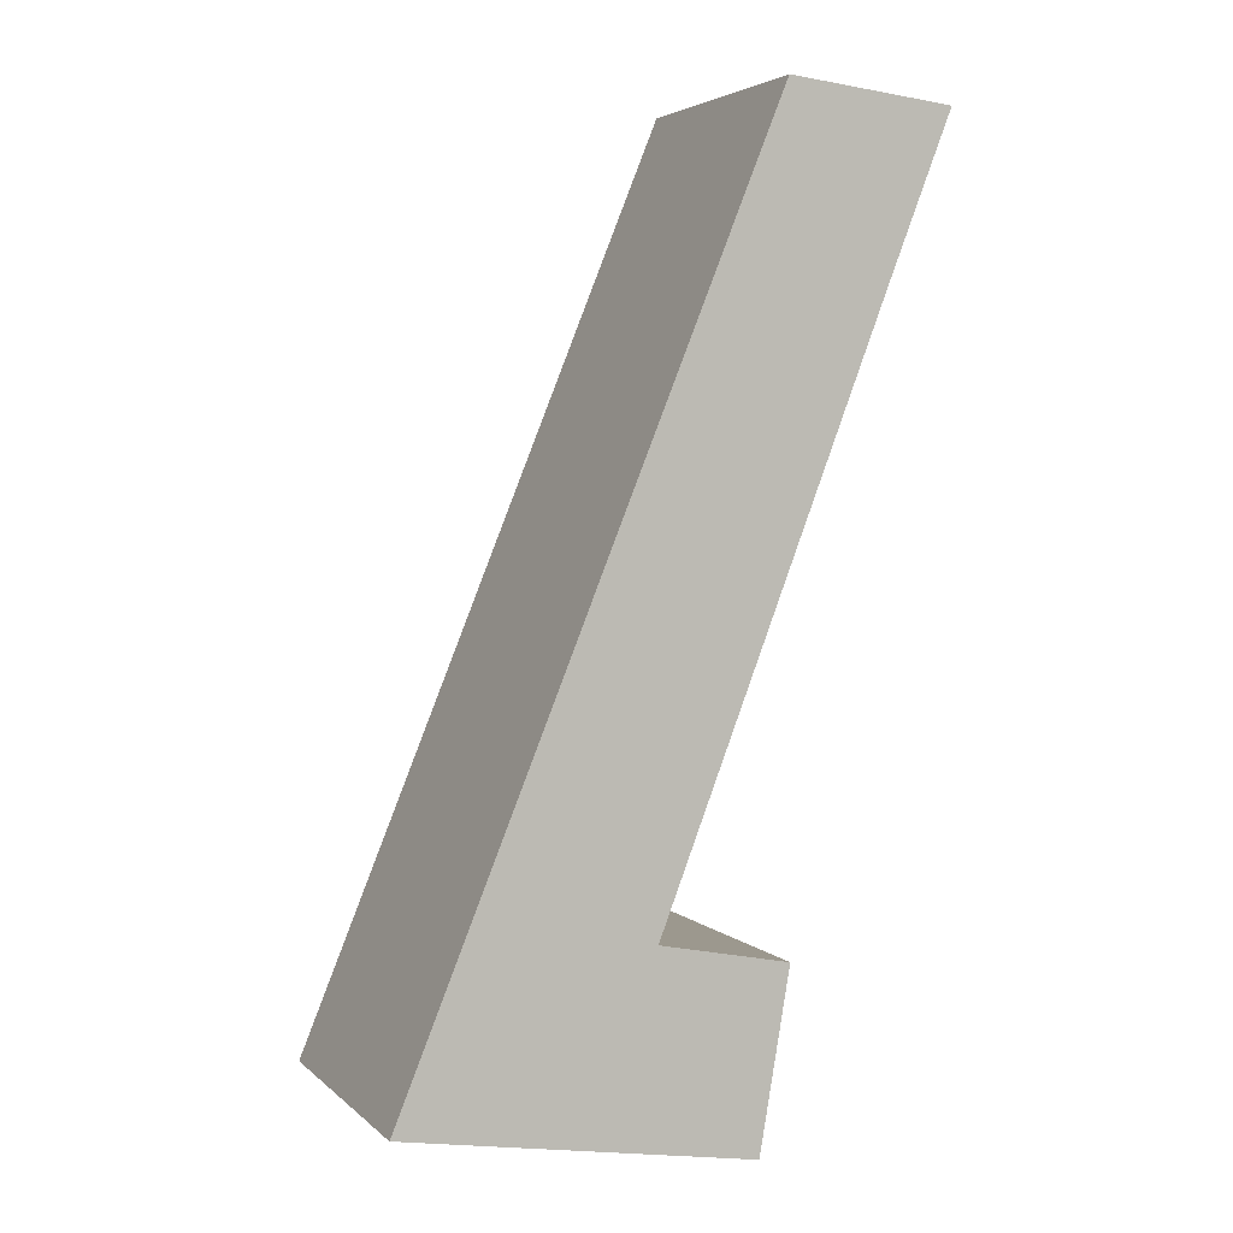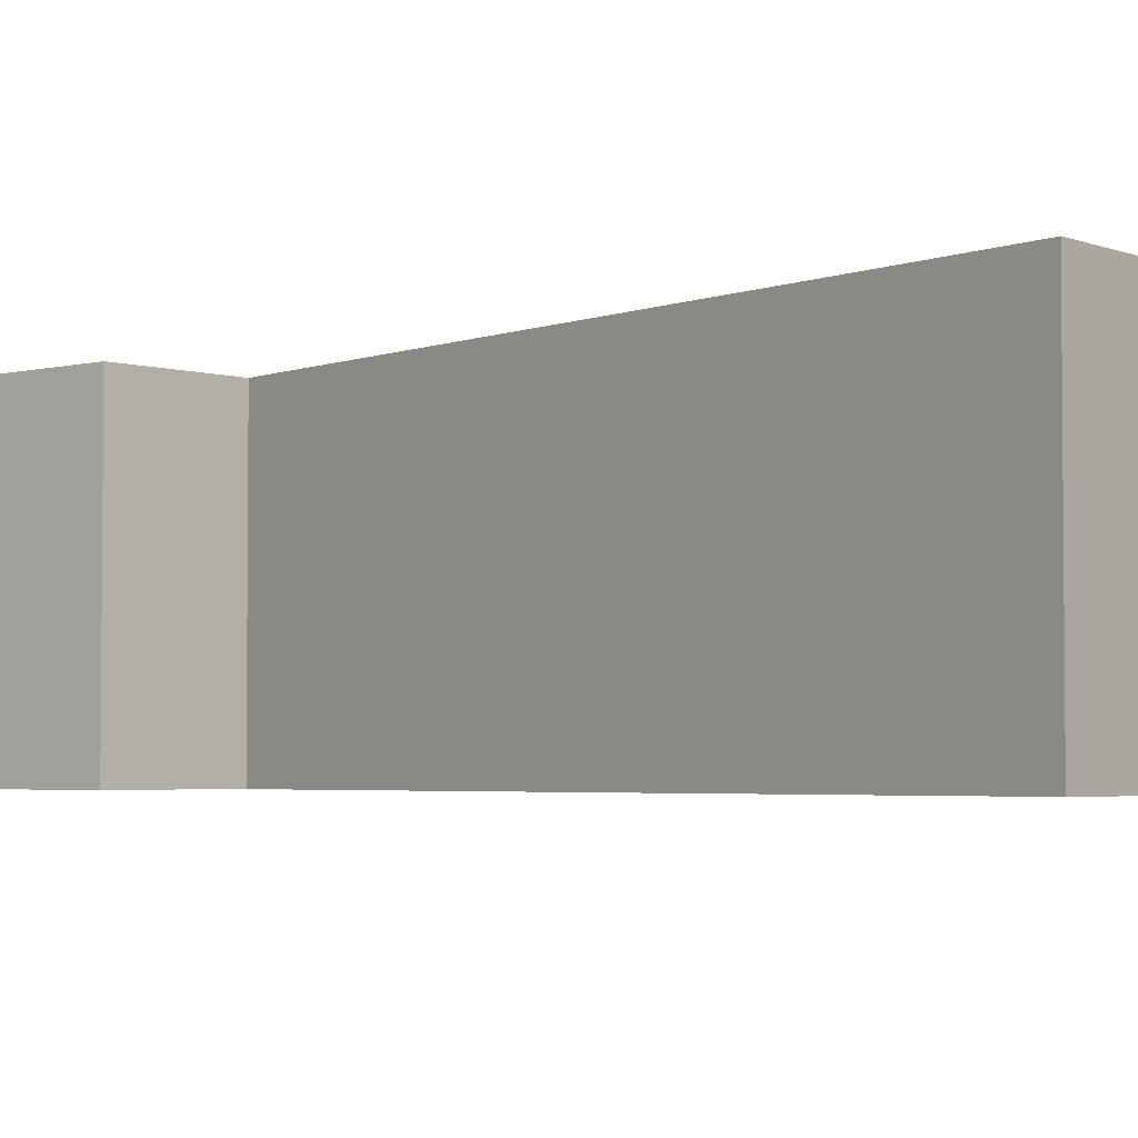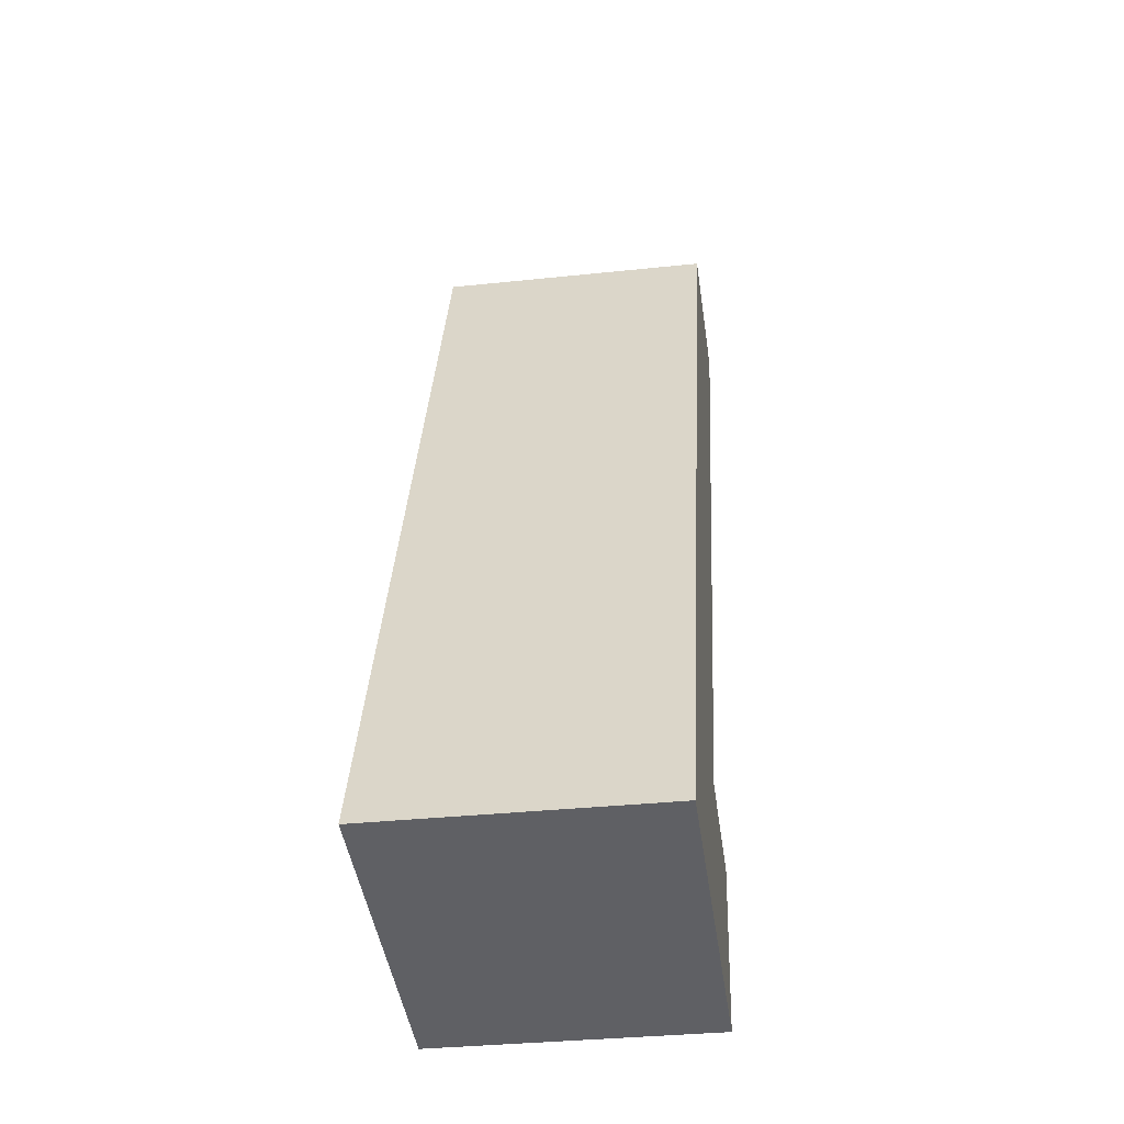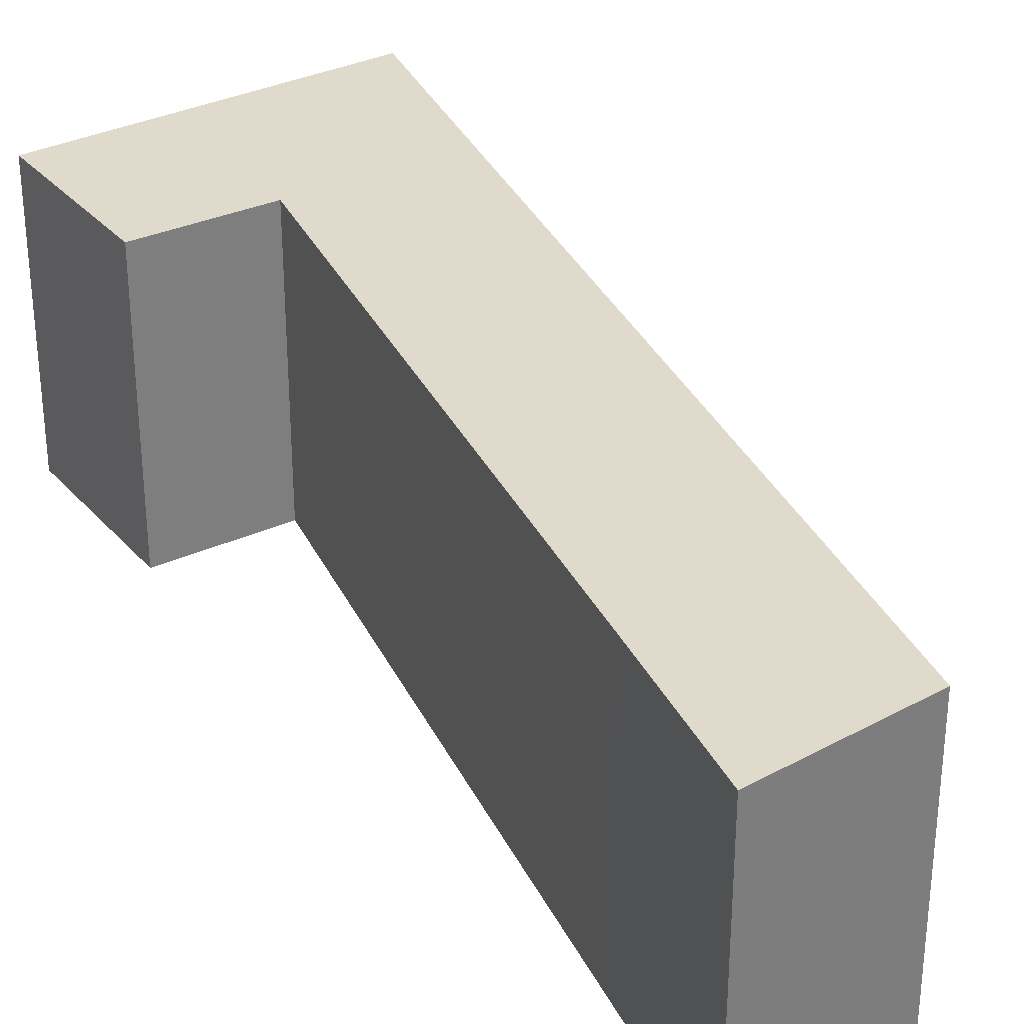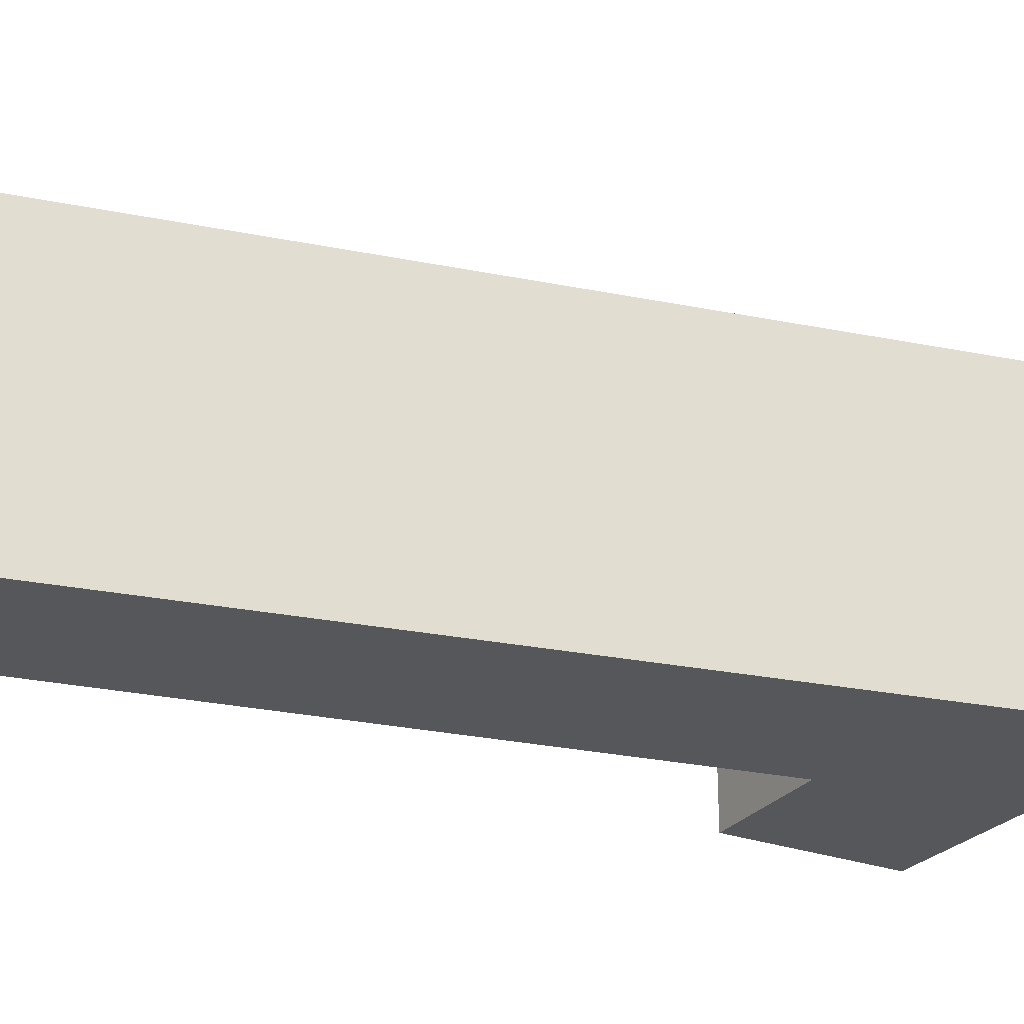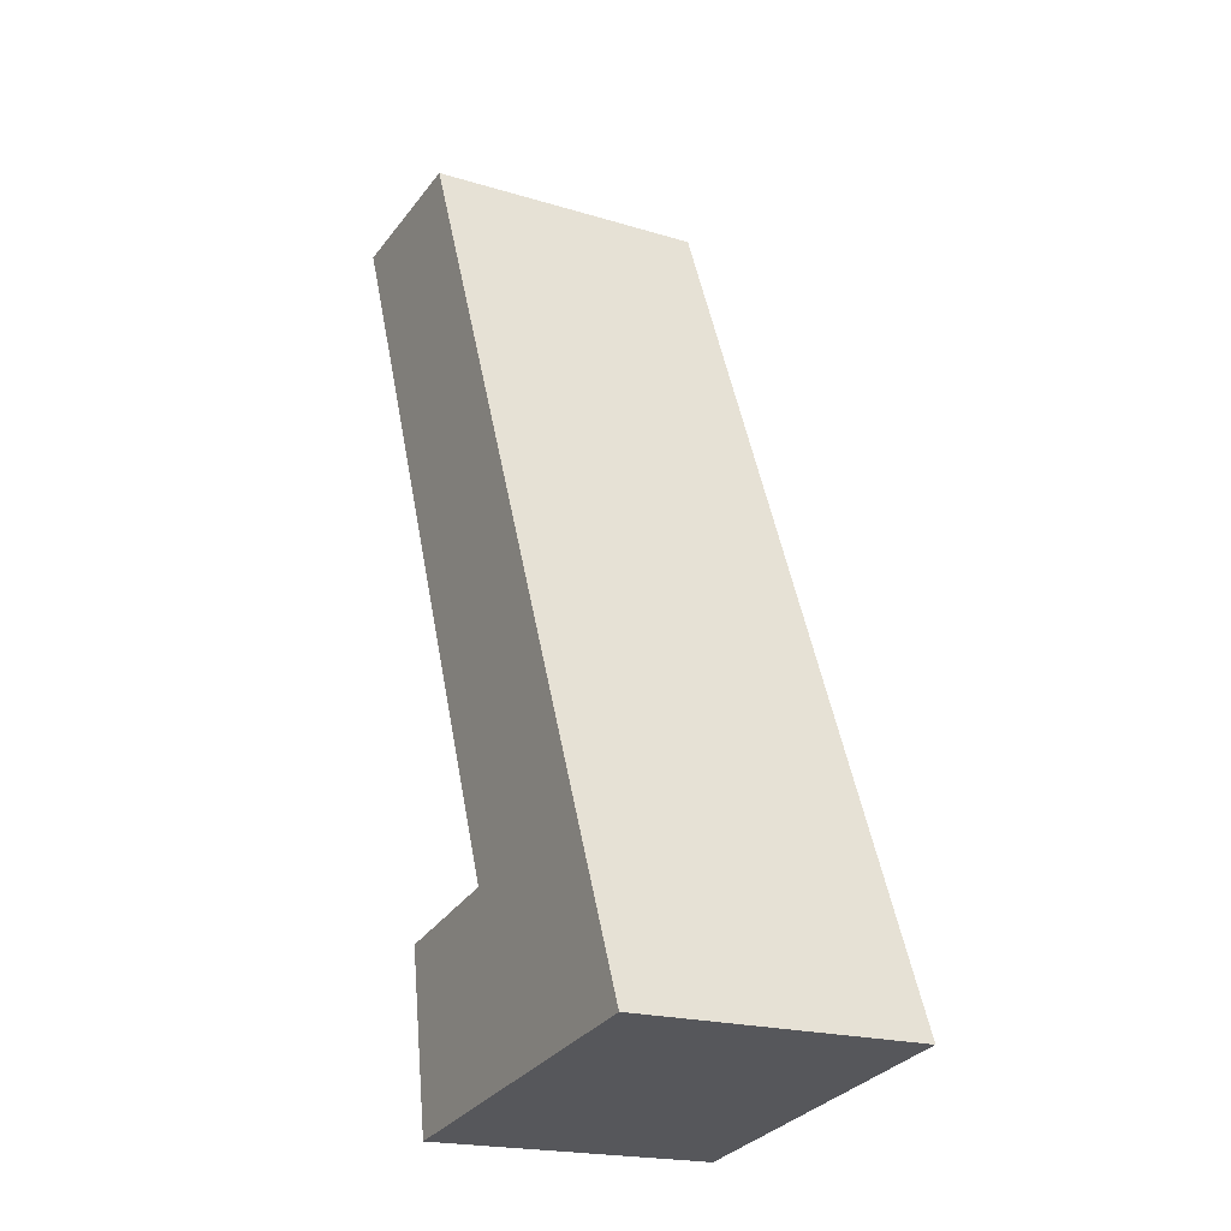
<metadata>
{"format":"obj","ext":"obj","renderer":"f3d","projection":"perspective","resolution":1024,"background":"white","views":[{"elev":3.7,"azim":157.4,"up":"+Z"},{"elev":-3.4,"azim":-58.5,"up":"+Y"},{"elev":-34.5,"azim":98.1,"up":"+Z"},{"elev":32.4,"azim":-43.6,"up":"+Y"},{"elev":-26.4,"azim":50.1,"up":"+Y"},{"elev":-20.1,"azim":60.9,"up":"+Z"}]}
</metadata>
<code>
v  12.17 8.527 -17.57
v  0.0001819 8.527 -0.0002704
v  4.795 8.527 0.5251
v  1.844 8.527 -4.713
v  8.434 8.527 -21.76
v  15.64 8.527 -26.07
v  4.65 8.527 -22.51
v  5.534 8.527 -27.69
v  1.844 2.886e-16 -4.712
v  0 0 0
v  4.794 -3.217e-17 0.5253
v  12.17 1.076e-15 -17.57
v  15.64 1.597e-15 -26.07
v  5.533 1.696e-15 -27.69
v  4.65 1.378e-15 -22.51
v  8.434 1.333e-15 -21.76
g defaultobject
f 1 2 3
f 2 1 4
f 4 1 5
f 5 1 6
f 5 6 7
f 7 6 8
f 2 9 10
f 9 2 4
f 2 11 3
f 11 2 10
f 3 12 1
f 12 3 11
f 1 13 6
f 13 1 12
f 8 13 14
f 13 8 6
f 7 14 15
f 14 7 8
f 7 16 5
f 16 7 15
f 4 16 9
f 16 4 5
f 14 16 15
f 9 11 10
f 11 9 12
f 12 9 16
f 12 16 13
f 13 16 14

</code>
